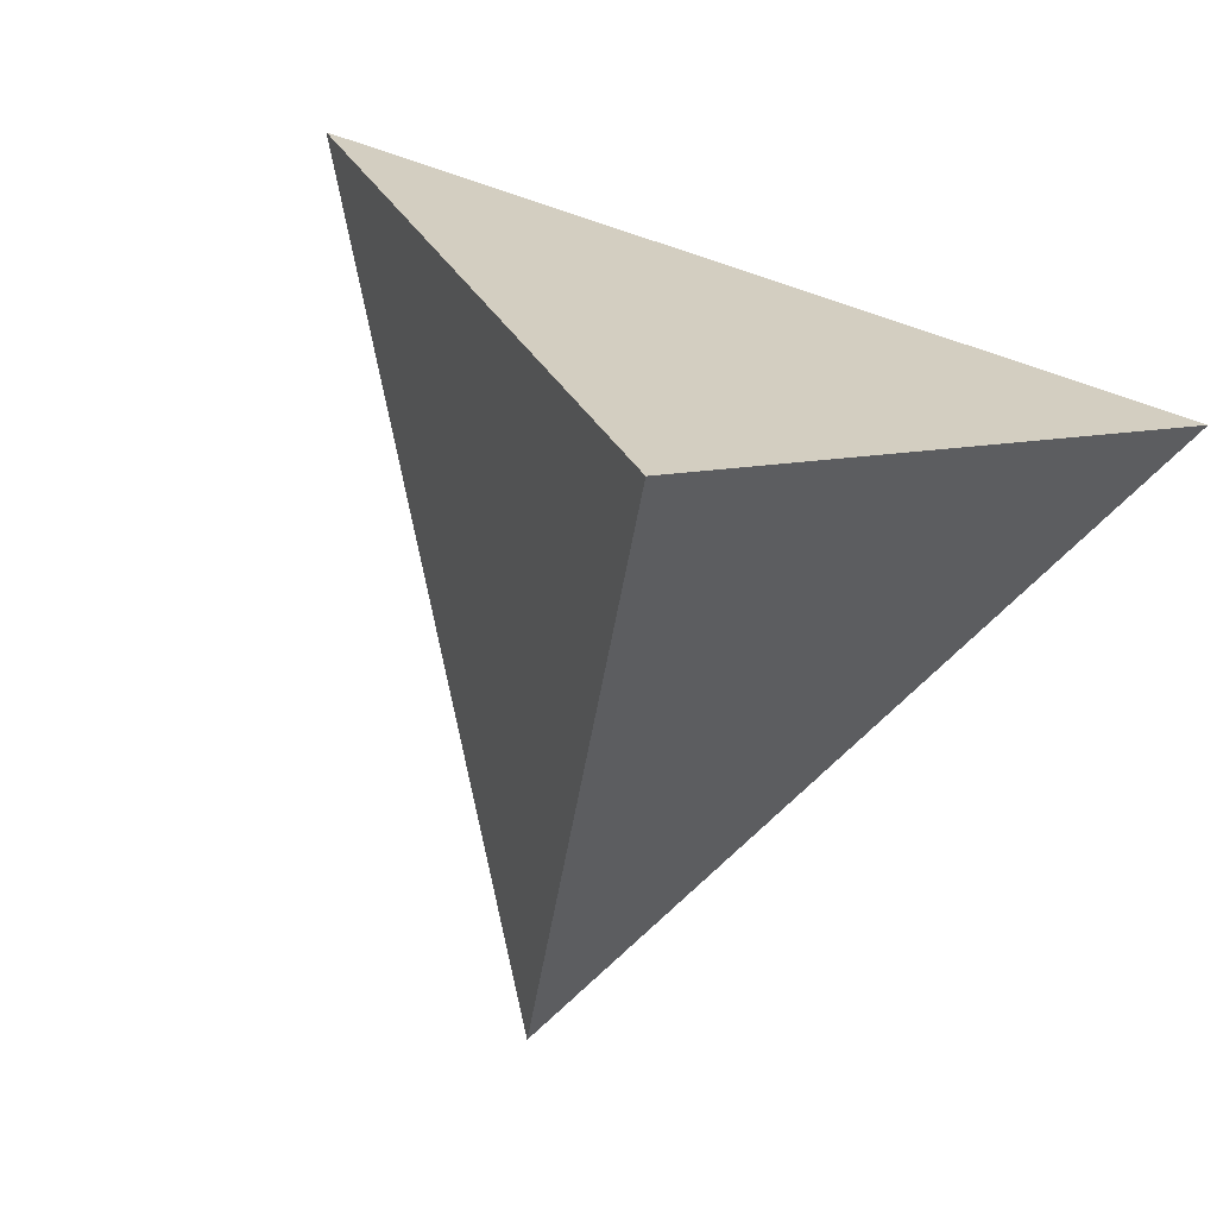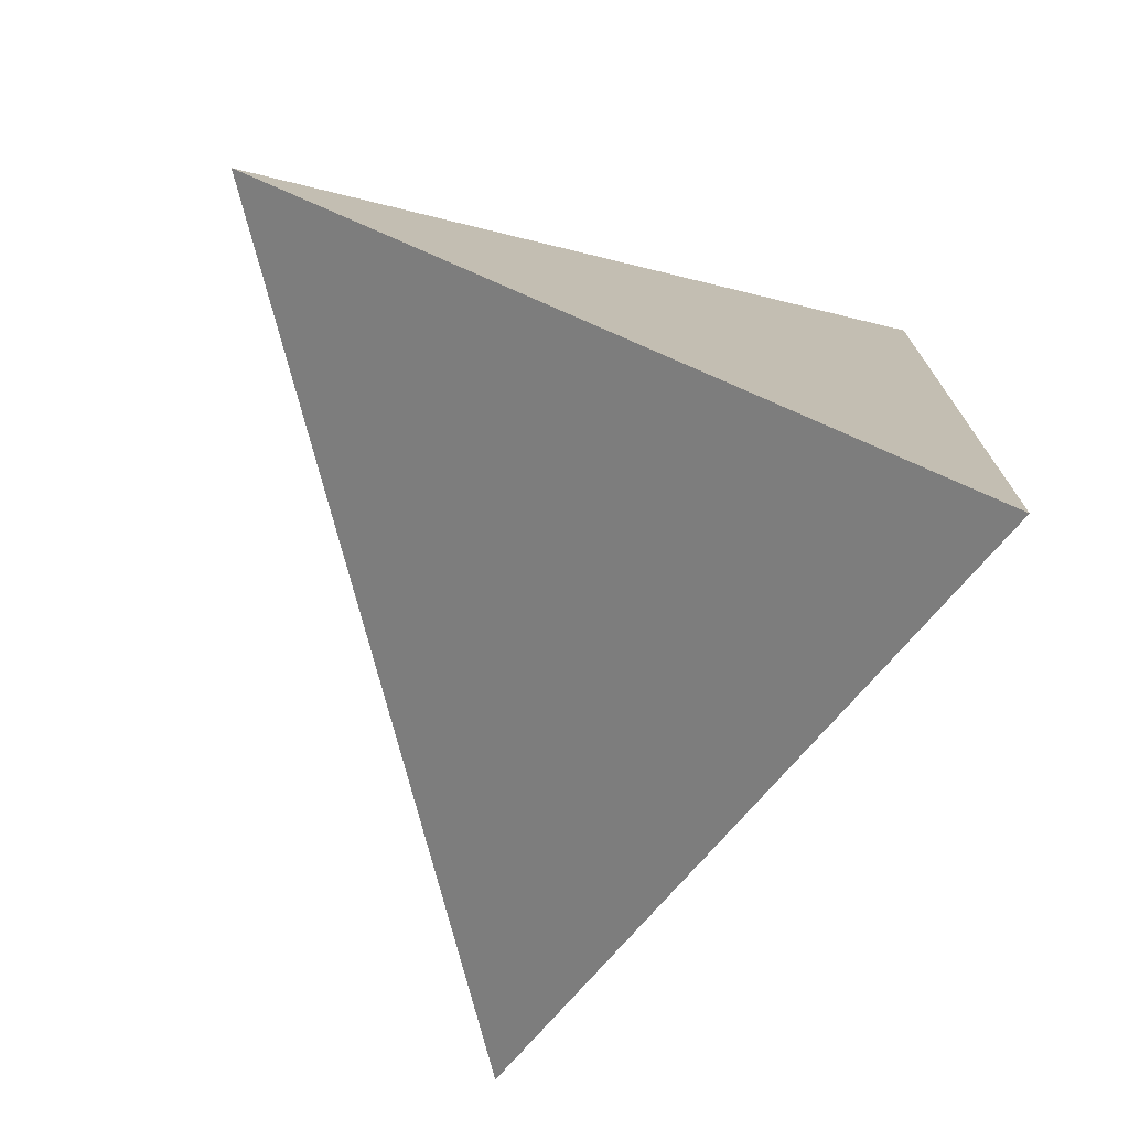
<metadata>
{"format":"obj","ext":"obj","renderer":"f3d","projection":"perspective","resolution":1024,"background":"white","views":[{"elev":-59.1,"azim":47.8,"up":"+Y"},{"elev":-51.8,"azim":80.9,"up":"+Z"}]}
</metadata>
<code>
v 0.03782 0.2638 0.4318
v 0.2311 -0.396 0.2386
v 0.3789 0.1984 -0.3237
v -0.3994 -0.06614 -0.1987
v -0.04225 0.1529 0.1215
v 0.04287 -0.06082 -0.1262
v 0.1064 -0.0932 -0.08301
v -0.07751 -0.05554 0.1295
v -0.07645 0.005064 0.166
v -0.03447 -0.07937 0.1585
v -0.001355 -0.1143 0.1712
v 0.003351 -0.06653 0.2039
v -0.01031 -0.2495 0.08304
v -0.1019 0.1554 0.219
v -0.1129 0.07437 0.1702
v 0.03841 -0.1034 -0.08481
v -0.008116 0.1431 0.03303
v -0.003516 0.1279 -0.03246
v 0.04481 -0.1905 0.002492
v -0.04003 -0.03254 0.1804
v -0.03961 0.02199 0.2128
v -0.04609 0.1901 0.2708
v -0.06757 0.08025 0.2189
v 0.02544 0.1733 0.1003
v 0.1189 -0.01904 -0.1542
v 0.2426 0.07495 -0.2255
v -0.04287 0.1215 0.0007628
v 0.1405 0.1193 -0.2782
v 0.008499 0.188 0.1823
v 0.04625 -0.1379 -0.04934
v 0.1051 -0.1599 -0.01719
v 0.0372 -0.1905 0.1651
v 0.1102 -0.2677 0.09037
v -0.3994 -0.06614 -0.1987
v 0.07458 -0.04146 0.2898
v 0.1936 -0.1317 -0.02955
v 0.1959 -0.08484 -0.07553
v 0.07841 0.138 -0.1141
v 0.005201 -0.1273 -0.067
v 0.09519 0.1991 0.09738
v -0.1702 0.09802 0.1267
v -0.1196 0.007463 0.1243
v 0.06106 -0.00128 -0.1819
v 0.06693 -0.1238 0.2339
v 0.1619 -0.07843 0.277
v 0.2066 0.08563 0.1129
v 0.1852 0.1481 0.1384
v 0.1836 0.1119 0.1555
v -0.3994 -0.06614 -0.1987
v -0.3994 -0.06614 -0.1987
v -0.3994 -0.06614 -0.1987
v -0.3994 -0.06614 -0.1987
v -0.3994 -0.06614 -0.1987
v 0.1506 0.02178 0.2651
v 0.002794 0.1053 0.304
v 0.08538 0.2225 0.2022
v 0.1732 0.187 0.1511
v -0.3989 -0.06623 -0.1982
v -0.3991 -0.06614 -0.1986
v -0.3991 -0.06612 -0.1983
v -0.3994 -0.06614 -0.1987
v -0.3994 -0.06614 -0.1987
v -0.3994 -0.06612 -0.1986
v -0.3994 -0.06614 -0.1987
v -0.3994 -0.06614 -0.1987
v -0.3994 -0.06614 -0.1987
v -0.3994 -0.06614 -0.1987
v -0.05524 0.1075 -0.03496
v -0.3994 -0.06613 -0.1987
v -0.3987 -0.06646 -0.1982
v -0.3979 -0.06617 -0.1972
v -0.05677 0.007527 -0.2113
v -0.3103 -0.07547 -0.1738
v -0.3944 -0.06847 -0.1951
v -0.07122 0.1102 -0.001093
v -0.08282 0.1184 0.04788
v -0.3989 -0.06602 -0.1981
v -0.3994 -0.06614 -0.1987
v -0.3994 -0.06614 -0.1987
v -0.399 -0.06599 -0.1986
v -0.3991 -0.066 -0.1985
v -0.3993 -0.06608 -0.1986
v -0.3993 -0.06616 -0.1986
v -0.3982 -0.06576 -0.1988
v 0.04048 0.2389 0.3319
v 0.102 0.1839 0.02858
v -0.3994 -0.06614 -0.1987
v -0.2681 -0.07424 -0.1676
v -0.186 -0.08111 -0.1464
v -0.3774 -0.0709 -0.1901
v -0.2814 -0.05681 -0.1871
v -0.1314 -0.04734 0.08035
v -0.3994 -0.06614 -0.1986
v -0.04777 0.07813 -0.1595
v 0.01471 0.06422 -0.2549
v -0.139 0.03632 -0.1867
v -0.1109 -0.04222 -0.1716
v -0.07987 -0.09507 -0.1139
v -0.1898 -0.03195 0.03102
v -0.09764 -0.1013 0.08252
v 0.04696 0.1413 -0.05514
v -0.0199 -0.1767 -0.02255
v -0.005759 -0.09657 -0.09937
v 0.2833 0.05016 -0.04924
v 0.2467 0.08792 0.02026
v -0.02491 0.1063 -0.08428
v 0.1992 -0.216 0.05481
v 0.1308 0.1392 0.2661
v 0.121 0.1706 -0.05084
v 0.3244 0.1144 -0.1674
v -0.3479 -0.06877 -0.187
v -0.1769 0.02324 0.07625
v 0.01158 -0.01926 -0.1728
v -0.02395 -0.0562 -0.1425
v -0.352 -0.07851 -0.1781
v -0.2505 -0.02328 -0.2149
v -0.2918 -0.01997 -0.179
v -0.2725 -0.1255 -0.1176
v -0.3661 -0.05694 -0.16
v -0.1619 -0.1144 0.01057
v -0.2691 -0.04871 -0.05813
v -0.1628 0.05976 -0.06089
v -0.193 0.03119 -0.1268
v -0.3479 -0.03968 -0.1724
v -0.3496 -0.03089 -0.1358
v -0.09436 0.07932 -0.08623
v -0.112 0.09134 -0.01378
v -0.04812 -0.1335 -0.07023
v -0.3979 -0.06507 -0.1967
v 0.2978 -0.06236 -0.03991
v 0.2567 -0.1083 0.07146
v 0.1755 0.06173 0.193
v -0.1403 -0.1411 -0.07899
v 0.2135 0.08243 0.09838
v 0.2008 0.07855 0.1288
v 0.2065 0.1404 0.09238
v 0.2239 0.1383 0.05359
v 0.2649 0.1667 -0.05112
v 0.2118 0.2263 0.03024
v 0.2008 0.1031 0.1195
v 0.2334 -0.02289 -0.1302
v 0.1693 0.2255 0.09015
v -0.1531 -0.1097 -0.1123
v 0.2105 0.1107 0.09449
v -0.3099 -0.06649 -0.1826
v -0.3573 -0.0557 -0.2016
v 0.242 0.01843 0.05719
v 0.2185 0.0281 0.1074
v 0.208 0.04669 0.1244
v 0.1947 0.05755 0.1506
v -0.3931 -0.06169 -0.1898
v 0.2098 0.06937 0.1118
v 0.1814 0.1776 0.1358
v 0.1856 0.1578 0.1337
v 0.1861 0.1689 0.1283
v 0.1883 0.1484 0.131
v 0.226 0.08098 0.07021
v 0.2079 0.09532 0.1063
v -0.3941 -0.06628 -0.1934
v 0.04691 0.1673 0.04568
v -0.0441 -0.1286 0.1201
v 0.00394 -0.002682 0.2419
v -0.1103 0.1318 0.14
v 0.08264 0.05512 0.3544
v -0.3994 -0.06614 -0.1987
v -0.3979 -0.06589 -0.197
v -0.3994 -0.06614 -0.1987
v 0.02123 0.1245 -0.08222
v -0.08786 -0.176 0.04853
v -0.3347 -0.07828 -0.1411
v -0.2339 0.04685 -0.006002
v 0.2197 0.0542 0.09488
v -0.3271 -0.05369 -0.119
v -0.2765 -0.00317 -0.1365
v 0.2074 -0.2086 0.222
v 0.194 0.1398 0.1213
v 0.1968 0.1766 0.101
v 0.2035 -0.008638 0.1555
v -0.2874 -0.08815 -0.1572
v -0.3789 -0.06999 -0.1804
v 0.02196 0.1085 -0.1449
v -0.3983 -0.06563 -0.1984
v 0.221 0.1762 -0.1767
v -0.2545 0.01769 -0.0883
v 0.1846 0.1774 0.1287
v -0.1127 -0.1848 -0.0309
v -0.3942 -0.06435 -0.1995
v 0.04483 0.1531 -0.006168
v -0.1627 0.08785 0.04751
v 0.05787 0.1953 0.4118
v 0.08608 0.09897 0.3836
v 0.09123 0.0814 0.3784
v 0.1178 -0.009173 0.3519
v 0.1354 -0.06932 0.3343
v 0.1528 -0.129 0.3168
v 0.1866 -0.2441 0.2831
v 0.203 -0.3003 0.2666
v 0.1672 -0.3626 0.1943
v 0.08441 -0.3193 0.1369
v 0.04724 -0.2999 0.1111
v 0.02509 -0.2883 0.09572
v -0.08387 -0.2313 0.02016
v -0.1545 -0.1943 -0.02881
v -0.1937 -0.1738 -0.05598
v -0.2629 -0.1376 -0.104
v -0.3337 -0.1005 -0.1531
v -0.339 -0.09775 -0.1568
v -0.3464 -0.09386 -0.1619
v -0.3789 -0.0769 -0.1844
v -0.3865 -0.07291 -0.1897
v -0.392 -0.07004 -0.1935
v -0.395 -0.06847 -0.1956
v -0.3975 -0.06715 -0.1973
v -0.3978 -0.06697 -0.1976
v -0.3989 -0.06639 -0.1983
v -0.3992 -0.06627 -0.1985
v -0.3992 -0.06627 -0.1985
v -0.3992 -0.06625 -0.1985
v -0.3994 -0.06617 -0.1986
v -0.3994 -0.06615 -0.1987
v -0.3994 -0.06614 -0.1987
v -0.3994 -0.06614 -0.1987
v -0.3994 -0.06614 -0.1987
v -0.3994 -0.06614 -0.1987
v -0.3994 -0.06614 -0.1987
v -0.3994 -0.06614 -0.1987
v -0.3994 -0.06614 -0.1987
v -0.3994 -0.06614 -0.1987
v -0.3994 -0.06614 -0.1987
v -0.3994 -0.06614 -0.1987
v -0.3994 -0.06614 -0.1987
v -0.3994 -0.06614 -0.1987
v -0.3994 -0.06614 -0.1987
v -0.3994 -0.06614 -0.1987
v -0.3994 -0.06614 -0.1987
v -0.3994 -0.06614 -0.1987
v -0.3994 -0.06614 -0.1987
v -0.3994 -0.06613 -0.1987
v -0.3994 -0.06612 -0.1986
v -0.3994 -0.06611 -0.1986
v -0.3994 -0.0661 -0.1986
v -0.3993 -0.06608 -0.1985
v -0.3993 -0.06603 -0.1985
v -0.3989 -0.06575 -0.1979
v -0.3989 -0.06572 -0.1979
v -0.3982 -0.06522 -0.1969
v -0.397 -0.06432 -0.1952
v -0.3968 -0.06417 -0.1949
v -0.3919 -0.06044 -0.1878
v -0.3817 -0.0528 -0.1732
v -0.3787 -0.05048 -0.1687
v -0.3775 -0.04959 -0.167
v -0.3593 -0.03588 -0.1408
v -0.3166 -0.00367 -0.07928
v -0.2985 0.01002 -0.0531
v -0.2837 0.02113 -0.03187
v -0.2303 0.06146 0.04519
v -0.1753 0.1029 0.1245
v -0.1688 0.1079 0.1339
v -0.1613 0.1135 0.1446
v -0.1118 0.1509 0.2161
v -0.07186 0.181 0.2737
v -0.06795 0.184 0.2793
v -0.02163 0.2189 0.3461
v -0.01072 0.2271 0.3618
v 0.03418 0.261 0.4266
v 0.05346 0.2608 0.3972
v 0.09124 0.2535 0.3135
v 0.1163 0.2487 0.258
v 0.1467 0.2429 0.1906
v 0.1719 0.2381 0.1348
v 0.1793 0.2367 0.1183
v 0.2197 0.2289 0.02894
v 0.2224 0.2284 0.02296
v 0.2273 0.2275 0.01204
v 0.2823 0.2169 -0.1098
v 0.3179 0.2101 -0.1887
v 0.3531 0.2034 -0.2667
v -0.3994 -0.06614 -0.1987
v -0.3994 -0.06614 -0.1987
v -0.3994 -0.06614 -0.1987
v -0.3994 -0.06614 -0.1987
v -0.3994 -0.06614 -0.1987
v -0.3994 -0.06614 -0.1987
v -0.3994 -0.06614 -0.1987
v -0.3994 -0.06614 -0.1987
v -0.3994 -0.06614 -0.1987
v -0.3994 -0.06614 -0.1987
v -0.3994 -0.06613 -0.1987
v -0.3993 -0.06611 -0.1987
v -0.399 -0.06599 -0.1987
v -0.3989 -0.06596 -0.1988
v -0.3981 -0.06569 -0.1989
v -0.3971 -0.06537 -0.199
v -0.397 -0.06532 -0.1991
v -0.397 -0.06531 -0.1991
v -0.3969 -0.0653 -0.1991
v -0.3968 -0.06525 -0.1991
v -0.3831 -0.06059 -0.2013
v -0.3798 -0.05948 -0.2018
v -0.3623 -0.05352 -0.2046
v -0.3237 -0.04041 -0.2108
v -0.3151 -0.03749 -0.2122
v -0.3044 -0.03384 -0.2139
v -0.2308 -0.008822 -0.2257
v -0.1706 0.01164 -0.2354
v -0.1077 0.03301 -0.2455
v 0.01523 0.07481 -0.2653
v 0.02776 0.07907 -0.2673
v 0.1433 0.1183 -0.2858
v 0.1984 0.1371 -0.2947
v 0.2033 0.1388 -0.2955
v 0.2131 0.1421 -0.297
v 0.363 0.193 -0.3211
v 0.2317 -0.3934 0.2361
v 0.2508 -0.3167 0.1635
v 0.2646 -0.2612 0.111
v 0.2837 -0.1843 0.03834
v 0.3055 -0.09682 -0.04443
v 0.3118 -0.07144 -0.06843
v 0.3204 -0.03668 -0.1013
v 0.3397 0.04089 -0.1747
v 0.3529 0.09389 -0.2248
v 0.3677 0.1536 -0.2813
f 276 275 138
f 216 217 70
f 97 305 306
f 108 267 1
f 153 57 155
f 196 197 175
f 175 197 2
f 170 180 211
f 190 191 108
f 271 270 57
f 230 4 52
f 145 88 73
f 147 104 105
f 108 191 192
f 306 305 96
f 183 278 3
f 279 280 53
f 104 322 323
f 66 62 281
f 315 316 175
f 54 193 194
f 254 255 171
f 168 106 18
f 40 56 269
f 201 200 13
f 188 18 17
f 149 172 152
f 192 193 54
f 194 195 45
f 175 45 195
f 32 198 2
f 135 140 48
f 32 197 196
f 313 312 28
f 323 324 110
f 55 190 1
f 196 195 44
f 257 256 112
f 25 312 313
f 22 85 29
f 317 316 107
f 37 141 321
f 16 39 103
f 23 21 55
f 44 195 194
f 159 71 217
f 122 171 127
f 271 272 142
f 203 202 169
f 194 193 35
f 248 247 151
f 104 138 105
f 35 193 192
f 13 32 161
f 229 228 165
f 43 95 310
f 192 191 164
f 104 130 321
f 55 164 191
f 175 316 317
f 141 26 324
f 167 51 232
f 317 318 131
f 152 135 149
f 177 272 271
f 91 301 302
f 319 320 130
f 131 318 319
f 320 321 130
f 237 238 63
f 112 92 42
f 322 321 141
f 85 22 265
f 33 31 107
f 278 110 324
f 157 137 144
f 130 147 131
f 28 181 38
f 26 314 3
f 277 278 183
f 89 97 98
f 277 276 138
f 323 322 141
f 40 270 271
f 273 272 177
f 270 269 57
f 61 165 228
f 37 320 319
f 137 138 275
f 319 318 36
f 209 208 170
f 282 283 66
f 25 6 43
f 36 318 317
f 212 213 90
f 268 267 108
f 173 251 250
f 75 127 76
f 33 107 316
f 99 112 256
f 181 28 310
f 33 315 2
f 158 140 46
f 13 161 169
f 110 278 277
f 137 274 273
f 268 269 56
f 108 57 269
f 239 238 60
f 85 266 1
f 56 85 267
f 72 114 97
f 124 174 117
f 142 272 273
f 103 39 128
f 273 274 139
f 79 232 231
f 274 275 139
f 264 263 23
f 20 12 162
f 109 139 275
f 155 185 153
f 109 276 277
f 4 229 165
f 215 216 70
f 67 61 227
f 62 66 228
f 226 225 67
f 67 225 224
f 99 121 120
f 224 223 87
f 223 222 87
f 286 285 167
f 83 87 222
f 221 220 83
f 200 199 13
f 262 263 14
f 58 83 220
f 124 249 250
f 219 218 58
f 306 307 72
f 71 58 218
f 159 216 215
f 130 104 147
f 215 214 74
f 170 121 173
f 214 213 74
f 79 67 93
f 180 74 213
f 31 30 7
f 212 211 180
f 234 233 79
f 36 107 31
f 45 178 54
f 210 209 170
f 184 253 254
f 121 170 208
f 198 199 33
f 162 55 21
f 120 121 207
f 206 205 120
f 23 263 262
f 205 204 120
f 120 204 203
f 75 27 68
f 169 202 201
f 32 13 199
f 81 82 239
f 19 33 199
f 167 285 284
f 19 200 201
f 284 285 65
f 201 202 102
f 102 202 203
f 203 204 186
f 40 160 24
f 177 185 155
f 133 186 204
f 133 205 206
f 206 207 118
f 163 261 262
f 207 208 118
f 25 43 311
f 72 113 114
f 42 9 15
f 179 118 208
f 47 176 156
f 136 177 176
f 179 209 210
f 180 170 119
f 210 211 115
f 73 179 115
f 115 211 212
f 217 218 70
f 127 75 68
f 59 70 218
f 219 220 59
f 59 220 221
f 224 225 65
f 221 222 69
f 247 246 151
f 69 222 223
f 64 223 224
f 242 243 182
f 308 309 95
f 65 225 226
f 226 227 66
f 227 228 66
f 118 179 89
f 229 4 62
f 234 235 78
f 266 265 55
f 23 55 265
f 262 261 15
f 41 112 42
f 15 261 260
f 260 259 41
f 298 299 146
f 259 258 41
f 112 41 258
f 99 255 254
f 91 145 146
f 254 253 121
f 236 237 63
f 89 98 143
f 253 252 121
f 65 66 283
f 162 12 35
f 121 252 251
f 77 241 240
f 149 178 148
f 250 249 119
f 119 249 248
f 290 289 80
f 159 151 246
f 159 245 244
f 287 288 69
f 244 243 166
f 62 53 280
f 9 8 20
f 166 243 242
f 116 97 89
f 242 241 77
f 240 239 60
f 233 232 79
f 174 123 117
f 60 238 237
f 83 237 236
f 91 146 300
f 236 235 93
f 58 60 83
f 93 235 234
f 231 230 52
f 4 230 49
f 51 49 230
f 313 314 26
f 231 232 51
f 167 233 234
f 295 294 187
f 63 78 235
f 82 63 238
f 154 176 155
f 240 241 81
f 182 81 241
f 182 243 244
f 244 245 129
f 245 246 129
f 111 297 298
f 187 129 246
f 124 187 247
f 248 249 124
f 175 178 45
f 250 251 125
f 251 252 125
f 184 125 252
f 175 131 178
f 255 256 171
f 189 171 256
f 257 258 189
f 76 189 258
f 137 105 138
f 151 159 180
f 76 259 260
f 260 261 163
f 22 14 263
f 264 265 22
f 183 314 313
f 181 309 308
f 120 100 92
f 103 98 114
f 312 311 28
f 311 310 28
f 308 307 94
f 111 115 90
f 94 307 306
f 305 304 96
f 123 96 304
f 123 303 302
f 159 166 71
f 302 301 117
f 301 300 117
f 117 300 299
f 71 77 60
f 124 299 298
f 298 297 187
f 297 296 187
f 296 295 187
f 19 31 33
f 294 293 187
f 182 187 293
f 182 292 291
f 291 290 80
f 80 289 288
f 63 288 287
f 56 24 29
f 287 286 167
f 284 283 34
f 34 283 282
f 282 281 50
f 281 280 50
f 71 166 77
f 49 50 280
f 279 4 49
f 4 279 53
f 64 65 285
f 12 10 11
f 86 109 188
f 69 64 286
f 288 289 69
f 59 69 289
f 23 9 21
f 59 290 291
f 181 106 168
f 291 292 84
f 292 293 84
f 70 84 293
f 133 118 143
f 111 90 296
f 126 122 127
f 299 300 146
f 302 303 116
f 303 304 116
f 14 5 163
f 97 116 304
f 178 149 150
f 72 307 308
f 309 310 95
f 10 12 20
f 7 16 6
f 39 30 102
f 114 98 97
f 11 10 161
f 136 176 144
f 12 11 44
f 15 41 42
f 161 8 100
f 16 7 30
f 6 16 103
f 7 6 25
f 38 109 183
f 92 100 8
f 109 38 101
f 30 19 102
f 179 73 88
f 38 183 28
f 57 108 48
f 24 56 40
f 82 81 80
f 80 81 182
f 82 80 63
f 182 129 187
f 100 120 169
f 120 92 99
f 112 99 92
f 171 122 184
f 184 122 123
f 123 122 126
f 184 123 174
f 88 91 89
f 178 131 147
f 133 143 98
f 140 135 46
f 29 85 56
f 48 140 176
f 135 48 150
f 54 178 132
f 144 137 136
f 8 42 92
f 141 37 7
f 184 174 125
f 105 137 157
f 105 157 147
f 10 20 8
f 30 31 19
f 32 44 11
f 162 164 55
f 57 154 155
f 164 162 35
f 178 150 132
f 52 165 61
f 165 52 4
f 189 127 171
f 52 61 79
f 159 74 180
f 91 88 145
f 181 168 38
f 94 106 181
f 36 7 37
f 106 94 126
f 137 177 136
f 22 29 5
f 150 149 135
f 72 95 113
f 113 95 43
f 10 8 161
f 86 160 40
f 160 86 188
f 86 40 142
f 132 108 54
f 86 139 109
f 139 86 142
f 89 91 116
f 88 89 179
f 178 147 148
f 148 147 172
f 132 48 108
f 7 25 141
f 18 188 101
f 17 18 27
f 188 17 160
f 119 151 180
f 162 21 20
f 20 21 9
f 30 39 16
f 26 141 25
f 32 11 161
f 35 12 44
f 29 24 5
f 50 49 51
f 17 27 76
f 76 27 75
f 5 14 22
f 17 76 5
f 62 4 53
f 79 61 67
f 76 127 189
f 93 67 87
f 84 70 59
f 63 167 78
f 126 127 68
f 115 111 73
f 100 169 161
f 6 114 113
f 114 6 103
f 6 113 43
f 102 128 39
f 104 110 138
f 186 133 128
f 96 123 126
f 125 174 124
f 154 57 47
f 101 168 18
f 126 68 106
f 98 103 128
f 48 176 47
f 48 47 57
f 143 118 89
f 149 148 172
f 152 46 135
f 46 152 134
f 145 111 146
f 111 145 73
f 147 157 172
f 172 157 134
f 150 48 132
f 46 134 158
f 134 152 172
f 185 177 57
f 177 155 176
f 57 153 185
f 154 47 156
f 176 154 156
f 140 158 144
f 157 144 134
f 144 158 134
f 140 144 176
f 106 68 18
f 5 76 163
f 17 5 24
f 9 42 8
f 15 9 23
f 160 17 24
f 7 36 31
f 58 71 60
f 101 38 168
f 109 101 188
f 102 186 128
f 51 167 34
f 94 96 126
f 170 173 119
f 87 83 93
f 98 128 133
f 50 51 34
f 27 18 68
f 306 72 97
f 1 190 108
f 2 315 175
f 211 210 170
f 192 54 108
f 3 314 183
f 323 110 104
f 281 282 66
f 194 45 54
f 269 270 40
f 195 196 175
f 2 197 32
f 196 44 32
f 1 266 55
f 313 26 25
f 321 320 37
f 194 35 44
f 217 216 159
f 192 164 35
f 310 311 43
f 321 322 104
f 191 190 55
f 317 131 175
f 324 323 141
f 232 233 167
f 271 57 177
f 302 116 91
f 319 130 131
f 265 266 85
f 324 3 278
f 3 324 26
f 271 142 40
f 228 227 61
f 319 36 37
f 70 294 215
f 294 295 214
f 215 294 214
f 275 274 137
f 317 107 36
f 250 119 173
f 316 315 33
f 256 255 99
f 310 309 181
f 2 198 33
f 277 138 110
f 273 177 137
f 269 268 108
f 1 267 85
f 267 268 56
f 273 139 142
f 231 52 79
f 275 276 109
f 277 183 109
f 227 226 67
f 228 229 62
f 224 87 67
f 222 221 83
f 220 219 58
f 250 125 124
f 218 217 71
f 215 74 159
f 213 212 180
f 254 171 184
f 208 207 121
f 207 206 120
f 262 15 23
f 203 169 120
f 201 13 169
f 199 198 32
f 239 240 81
f 199 200 19
f 284 34 167
f 201 102 19
f 203 186 102
f 204 205 133
f 206 118 133
f 262 14 163
f 311 312 25
f 208 209 179
f 210 115 179
f 212 90 115
f 295 90 214
f 214 90 213
f 295 296 90
f 218 219 59
f 221 69 59
f 223 64 69
f 224 65 64
f 226 66 65
f 265 264 23
f 260 41 15
f 258 257 112
f 254 121 99
f 283 284 65
f 251 173 121
f 240 60 77
f 248 151 119
f 246 245 159
f 244 166 159
f 280 281 62
f 242 77 166
f 237 83 60
f 236 93 83
f 300 301 91
f 234 79 93
f 230 231 51
f 234 78 167
f 235 236 63
f 238 239 82
f 241 242 182
f 244 129 182
f 298 146 111
f 246 247 187
f 247 248 124
f 252 253 184
f 256 257 189
f 258 259 76
f 260 163 76
f 263 264 22
f 313 28 183
f 308 94 181
f 306 96 94
f 304 303 123
f 302 117 123
f 299 124 117
f 298 187 124
f 293 292 182
f 291 80 182
f 288 63 80
f 287 167 63
f 282 50 34
f 280 279 49
f 285 286 64
f 286 287 69
f 289 290 59
f 291 84 59
f 293 294 70
f 296 297 111
f 304 305 97
f 308 95 72

</code>
